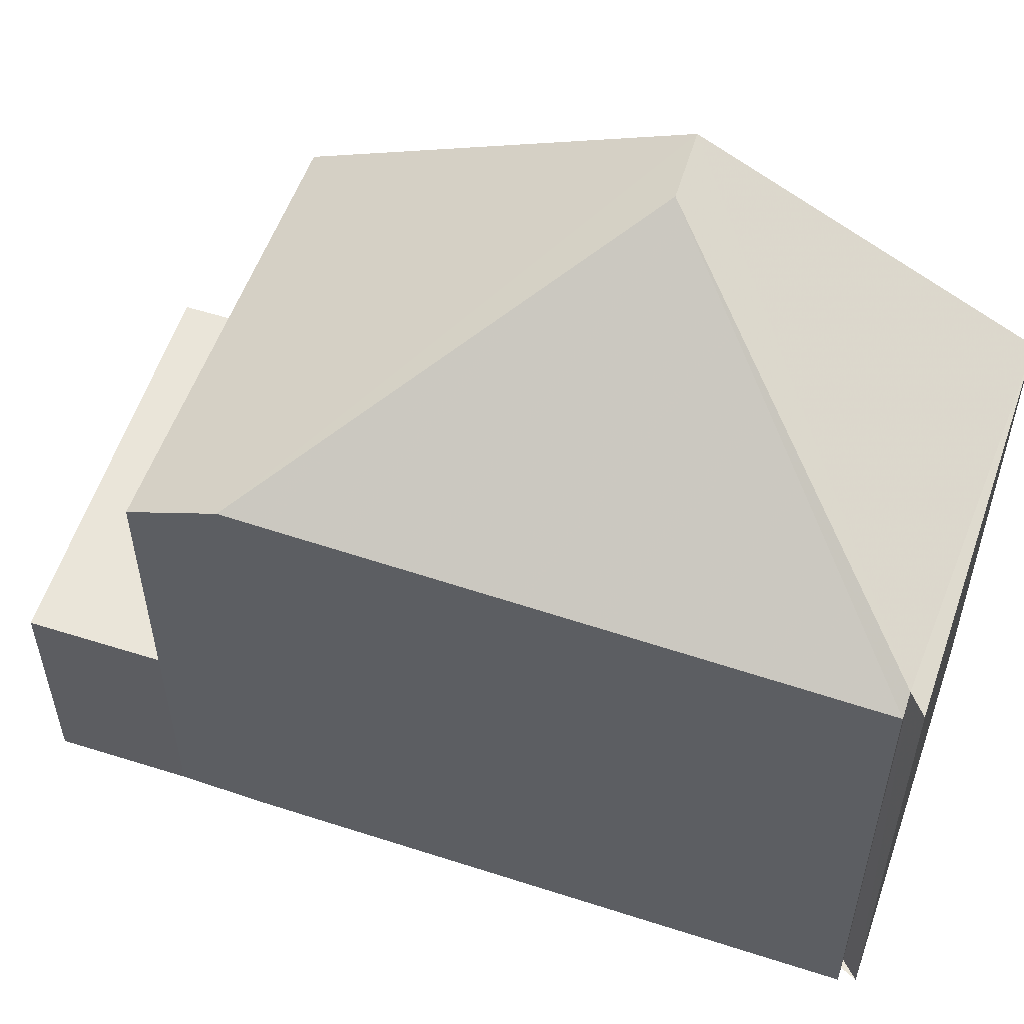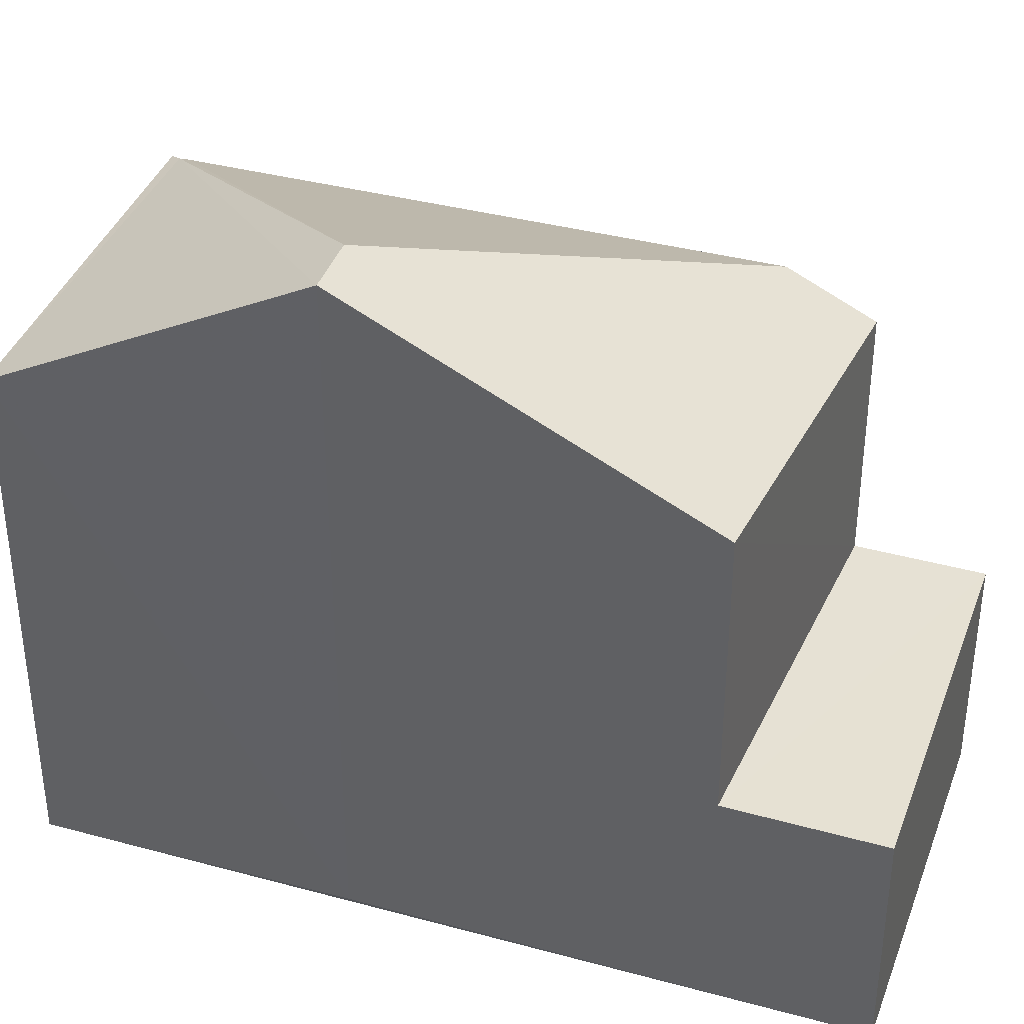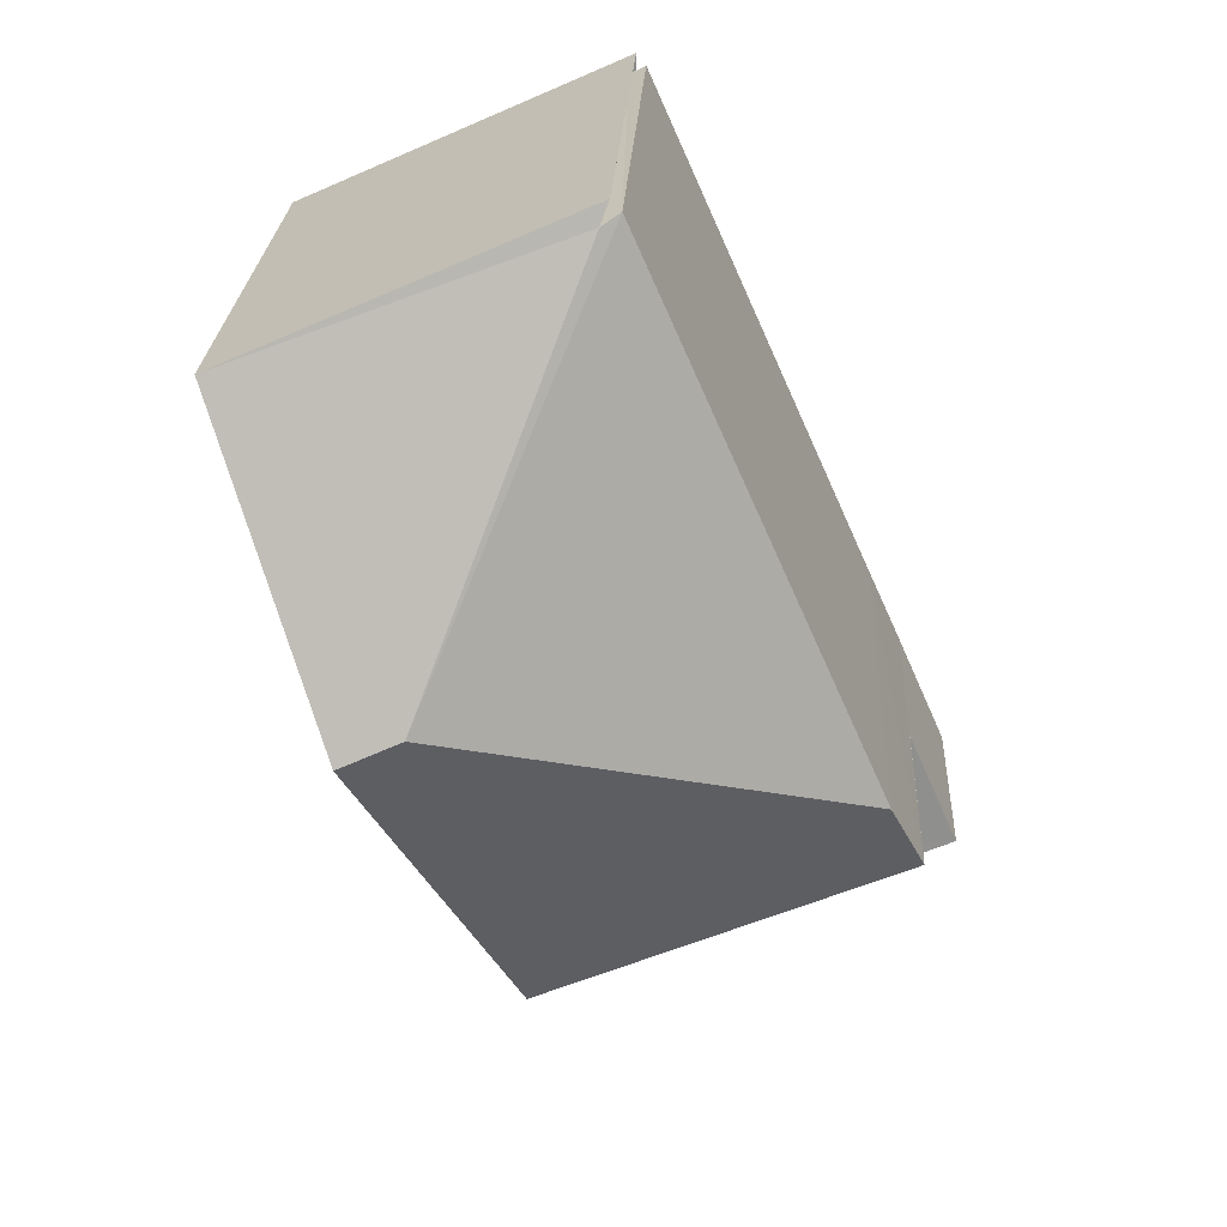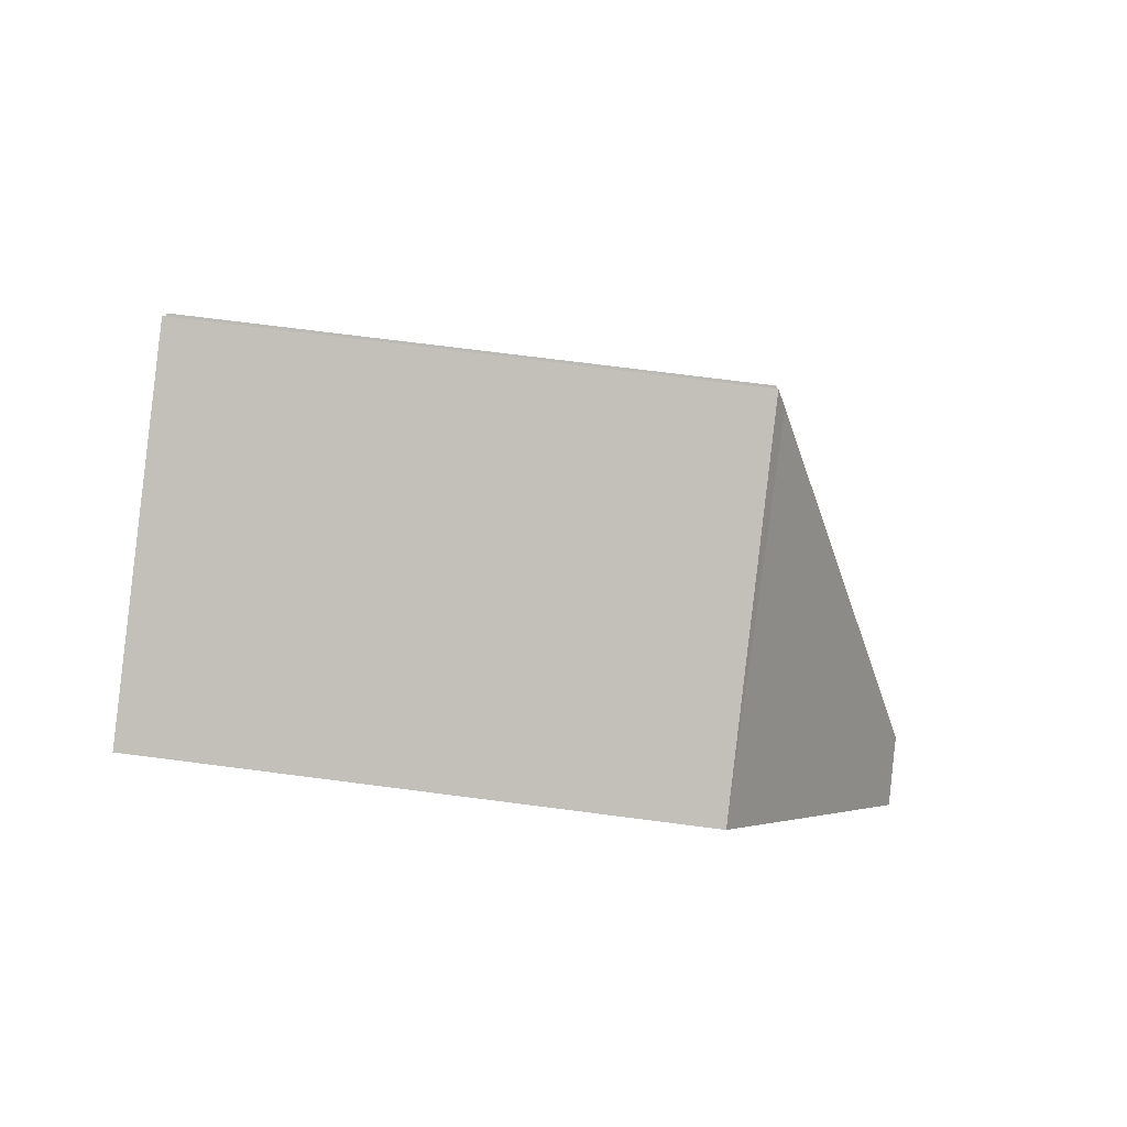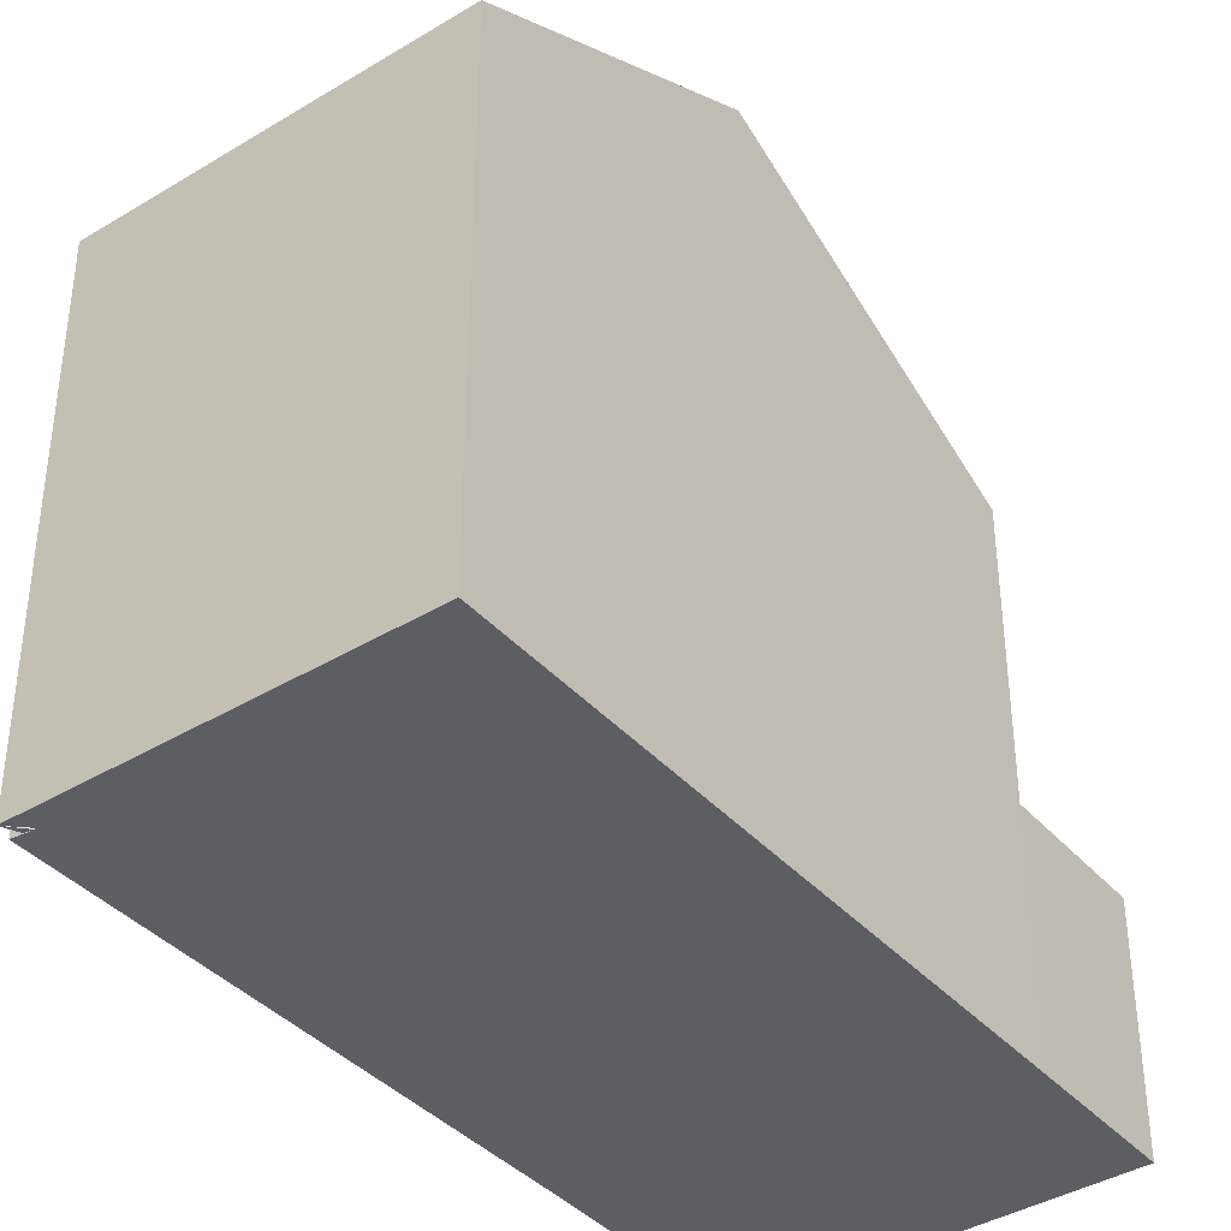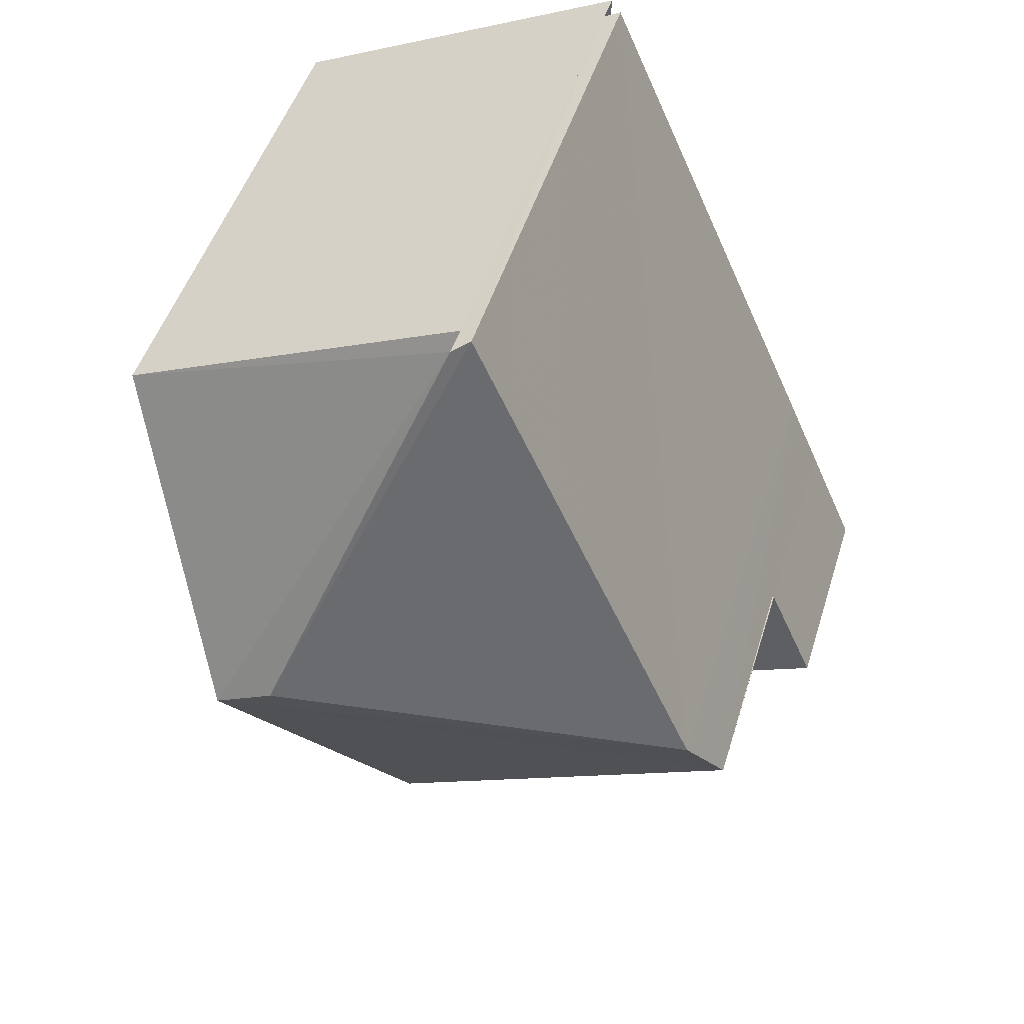
<metadata>
{"format":"obj","ext":"obj","renderer":"f3d","projection":"perspective","resolution":1024,"background":"white","views":[{"elev":58.1,"azim":132.6,"up":"+Z"},{"elev":38.9,"azim":-46.8,"up":"+Z"},{"elev":24.1,"azim":2.7,"up":"+Y"},{"elev":68.3,"azim":-82.5,"up":"+Y"},{"elev":-39.4,"azim":-118.9,"up":"+Z"},{"elev":48.2,"azim":16.9,"up":"+Y"}]}
</metadata>
<code>
v 8.475e+04 4.466e+05 0.663
v 8.475e+04 4.466e+05 0.663
v 8.474e+04 4.466e+05 0.663
v 8.474e+04 4.466e+05 0.663
v 8.475e+04 4.466e+05 0.663
v 8.475e+04 4.466e+05 0.663
v 8.475e+04 4.466e+05 0.663
v 8.475e+04 4.466e+05 0.663
v 8.475e+04 4.466e+05 0.663
v 8.475e+04 4.466e+05 0.663
v 8.475e+04 4.466e+05 8.495
v 8.474e+04 4.466e+05 8.525
v 8.475e+04 4.466e+05 8.465
v 8.475e+04 4.466e+05 4.146
v 8.475e+04 4.466e+05 4.136
v 8.475e+04 4.466e+05 7.972
v 8.475e+04 4.466e+05 8.582
v 8.475e+04 4.466e+05 4.141
v 8.475e+04 4.466e+05 4.132
v 8.475e+04 4.466e+05 8.468
v 8.475e+04 4.466e+05 8.616
v 8.474e+04 4.466e+05 10.93
v 8.474e+04 4.466e+05 10.9
f 1 2 3 4 5 6 7 8 9 10
f 11 5 4 12
f 13 14 15 16
f 16 15 9 8 17
f 18 1 10 19
f 19 10 9 15
f 17 8 7 20
f 20 7 6 21
f 14 2 1 18
f 12 4 3 22
f 21 6 5 11
f 22 3 2 14 13
f 23 17 20 21
f 14 18 19 15
f 21 11 12 22 23
f 22 13 16 17 23

</code>
